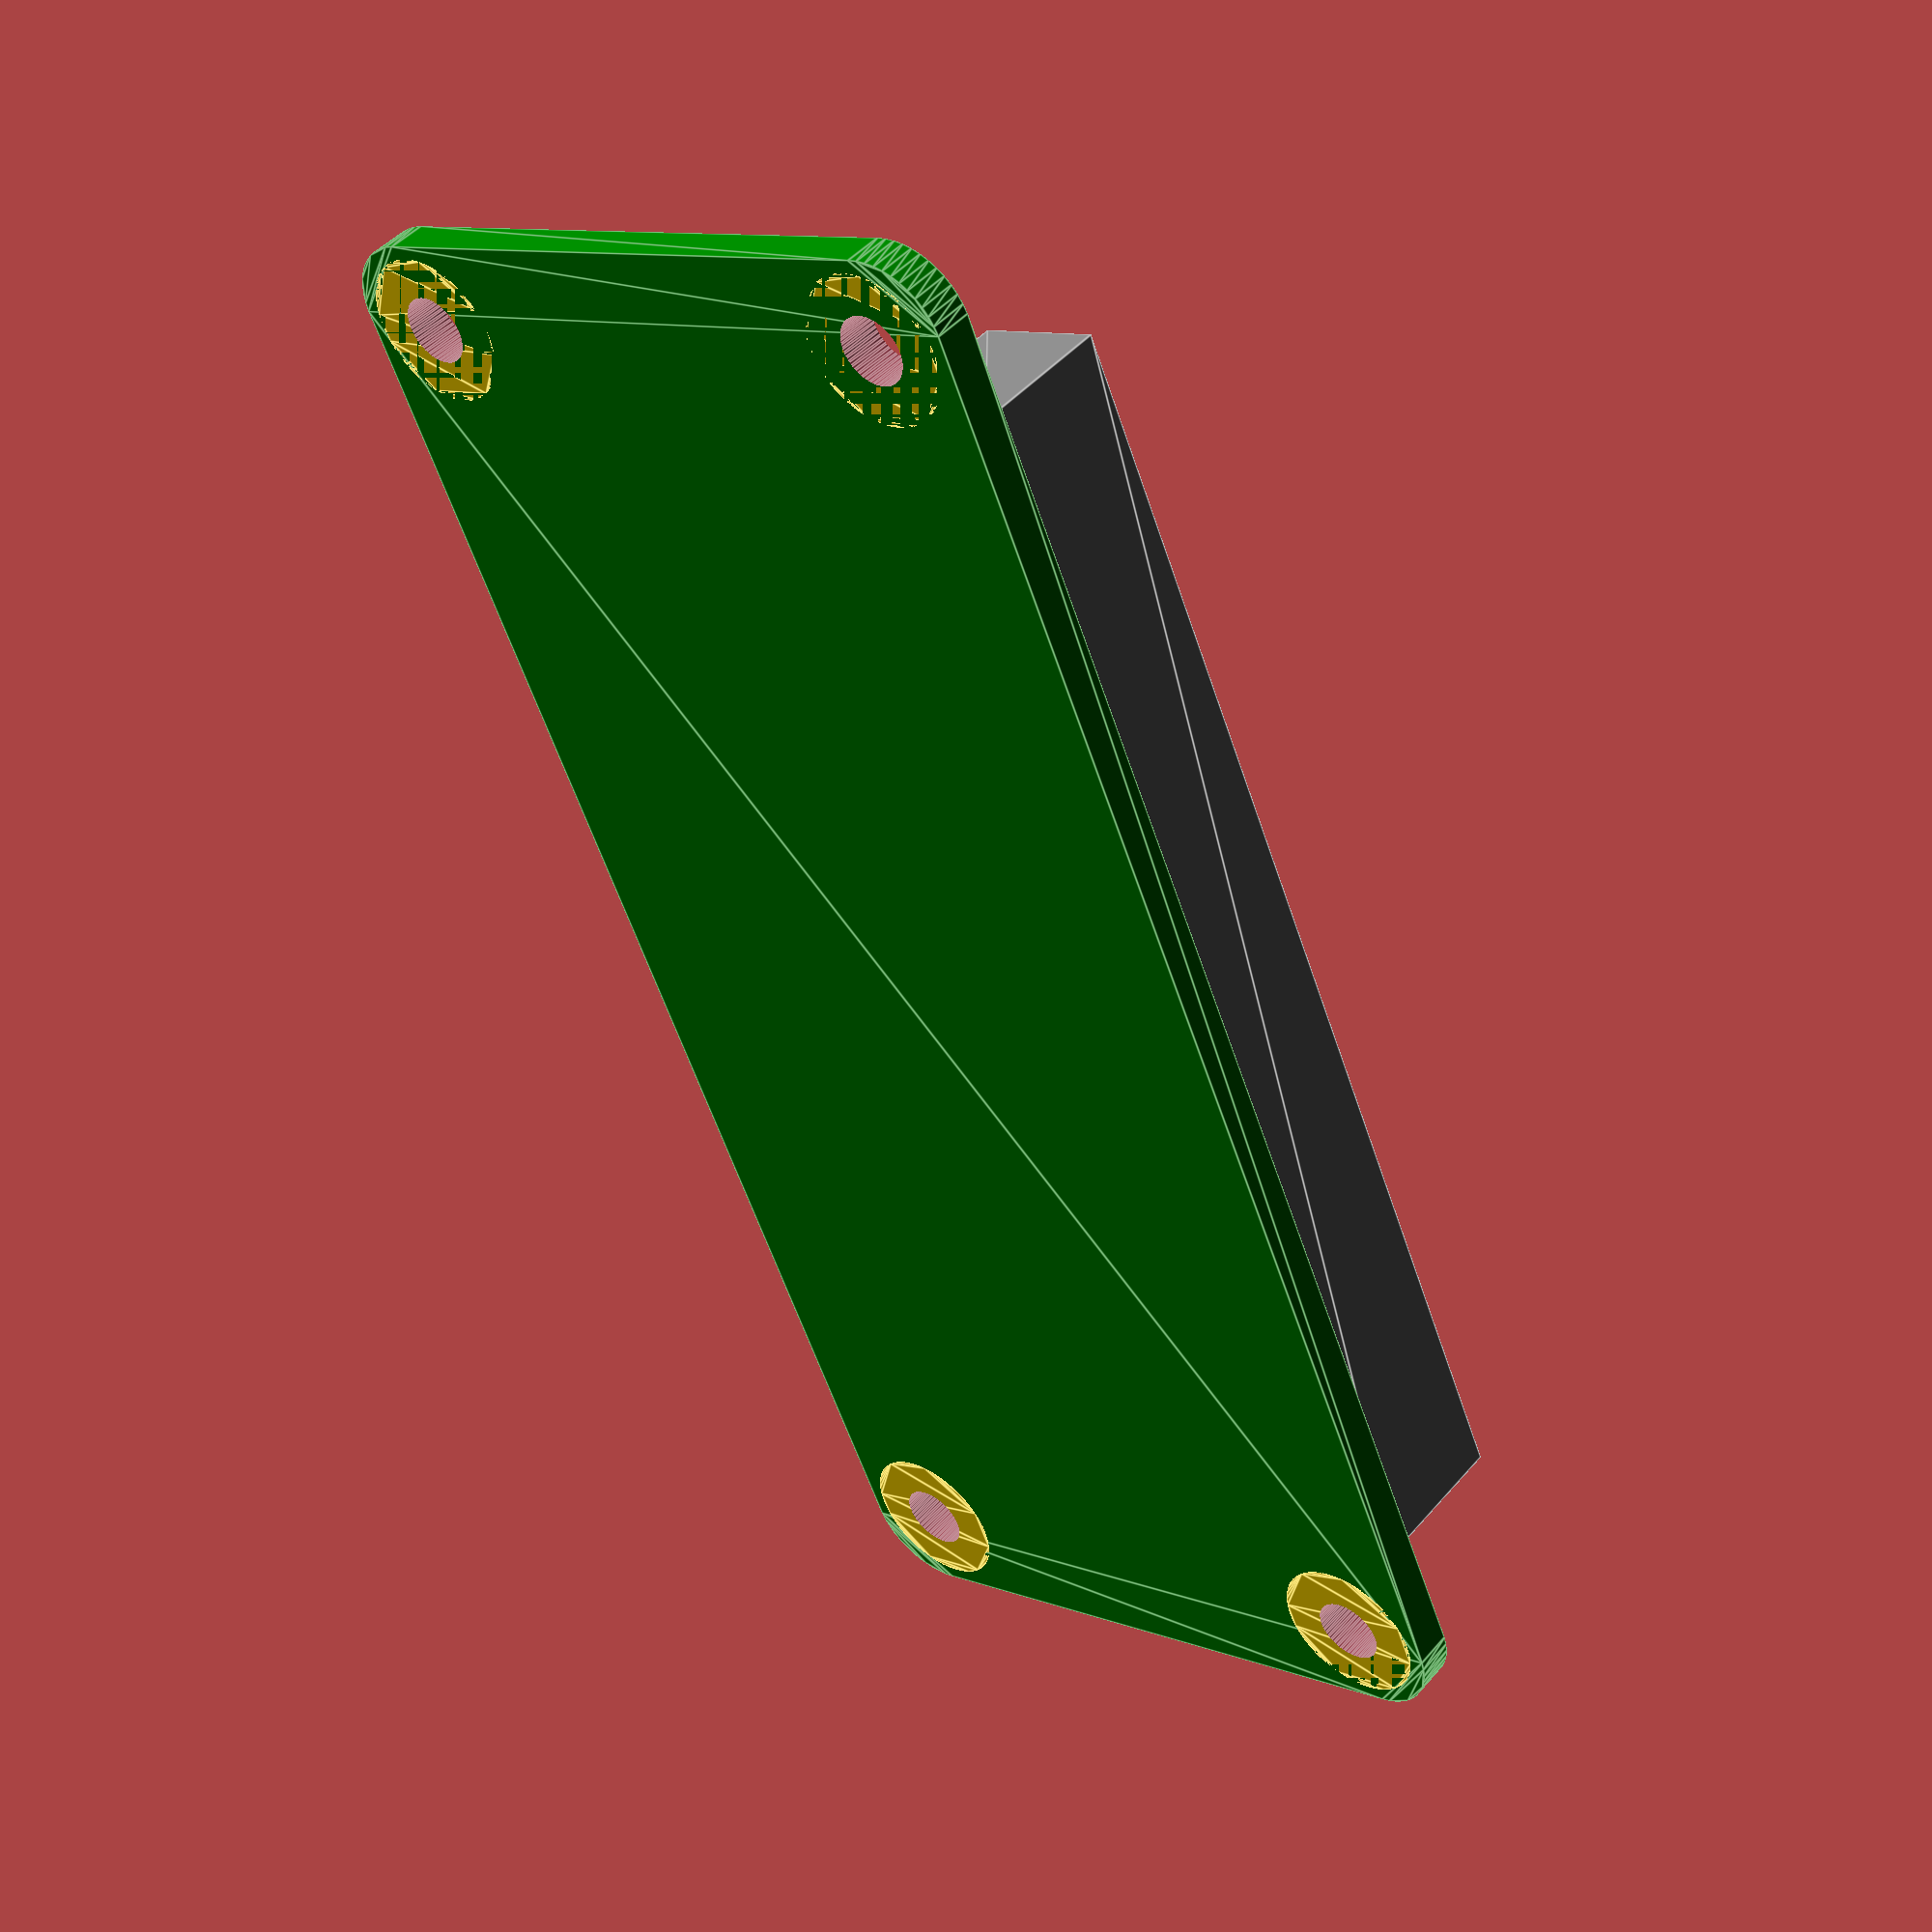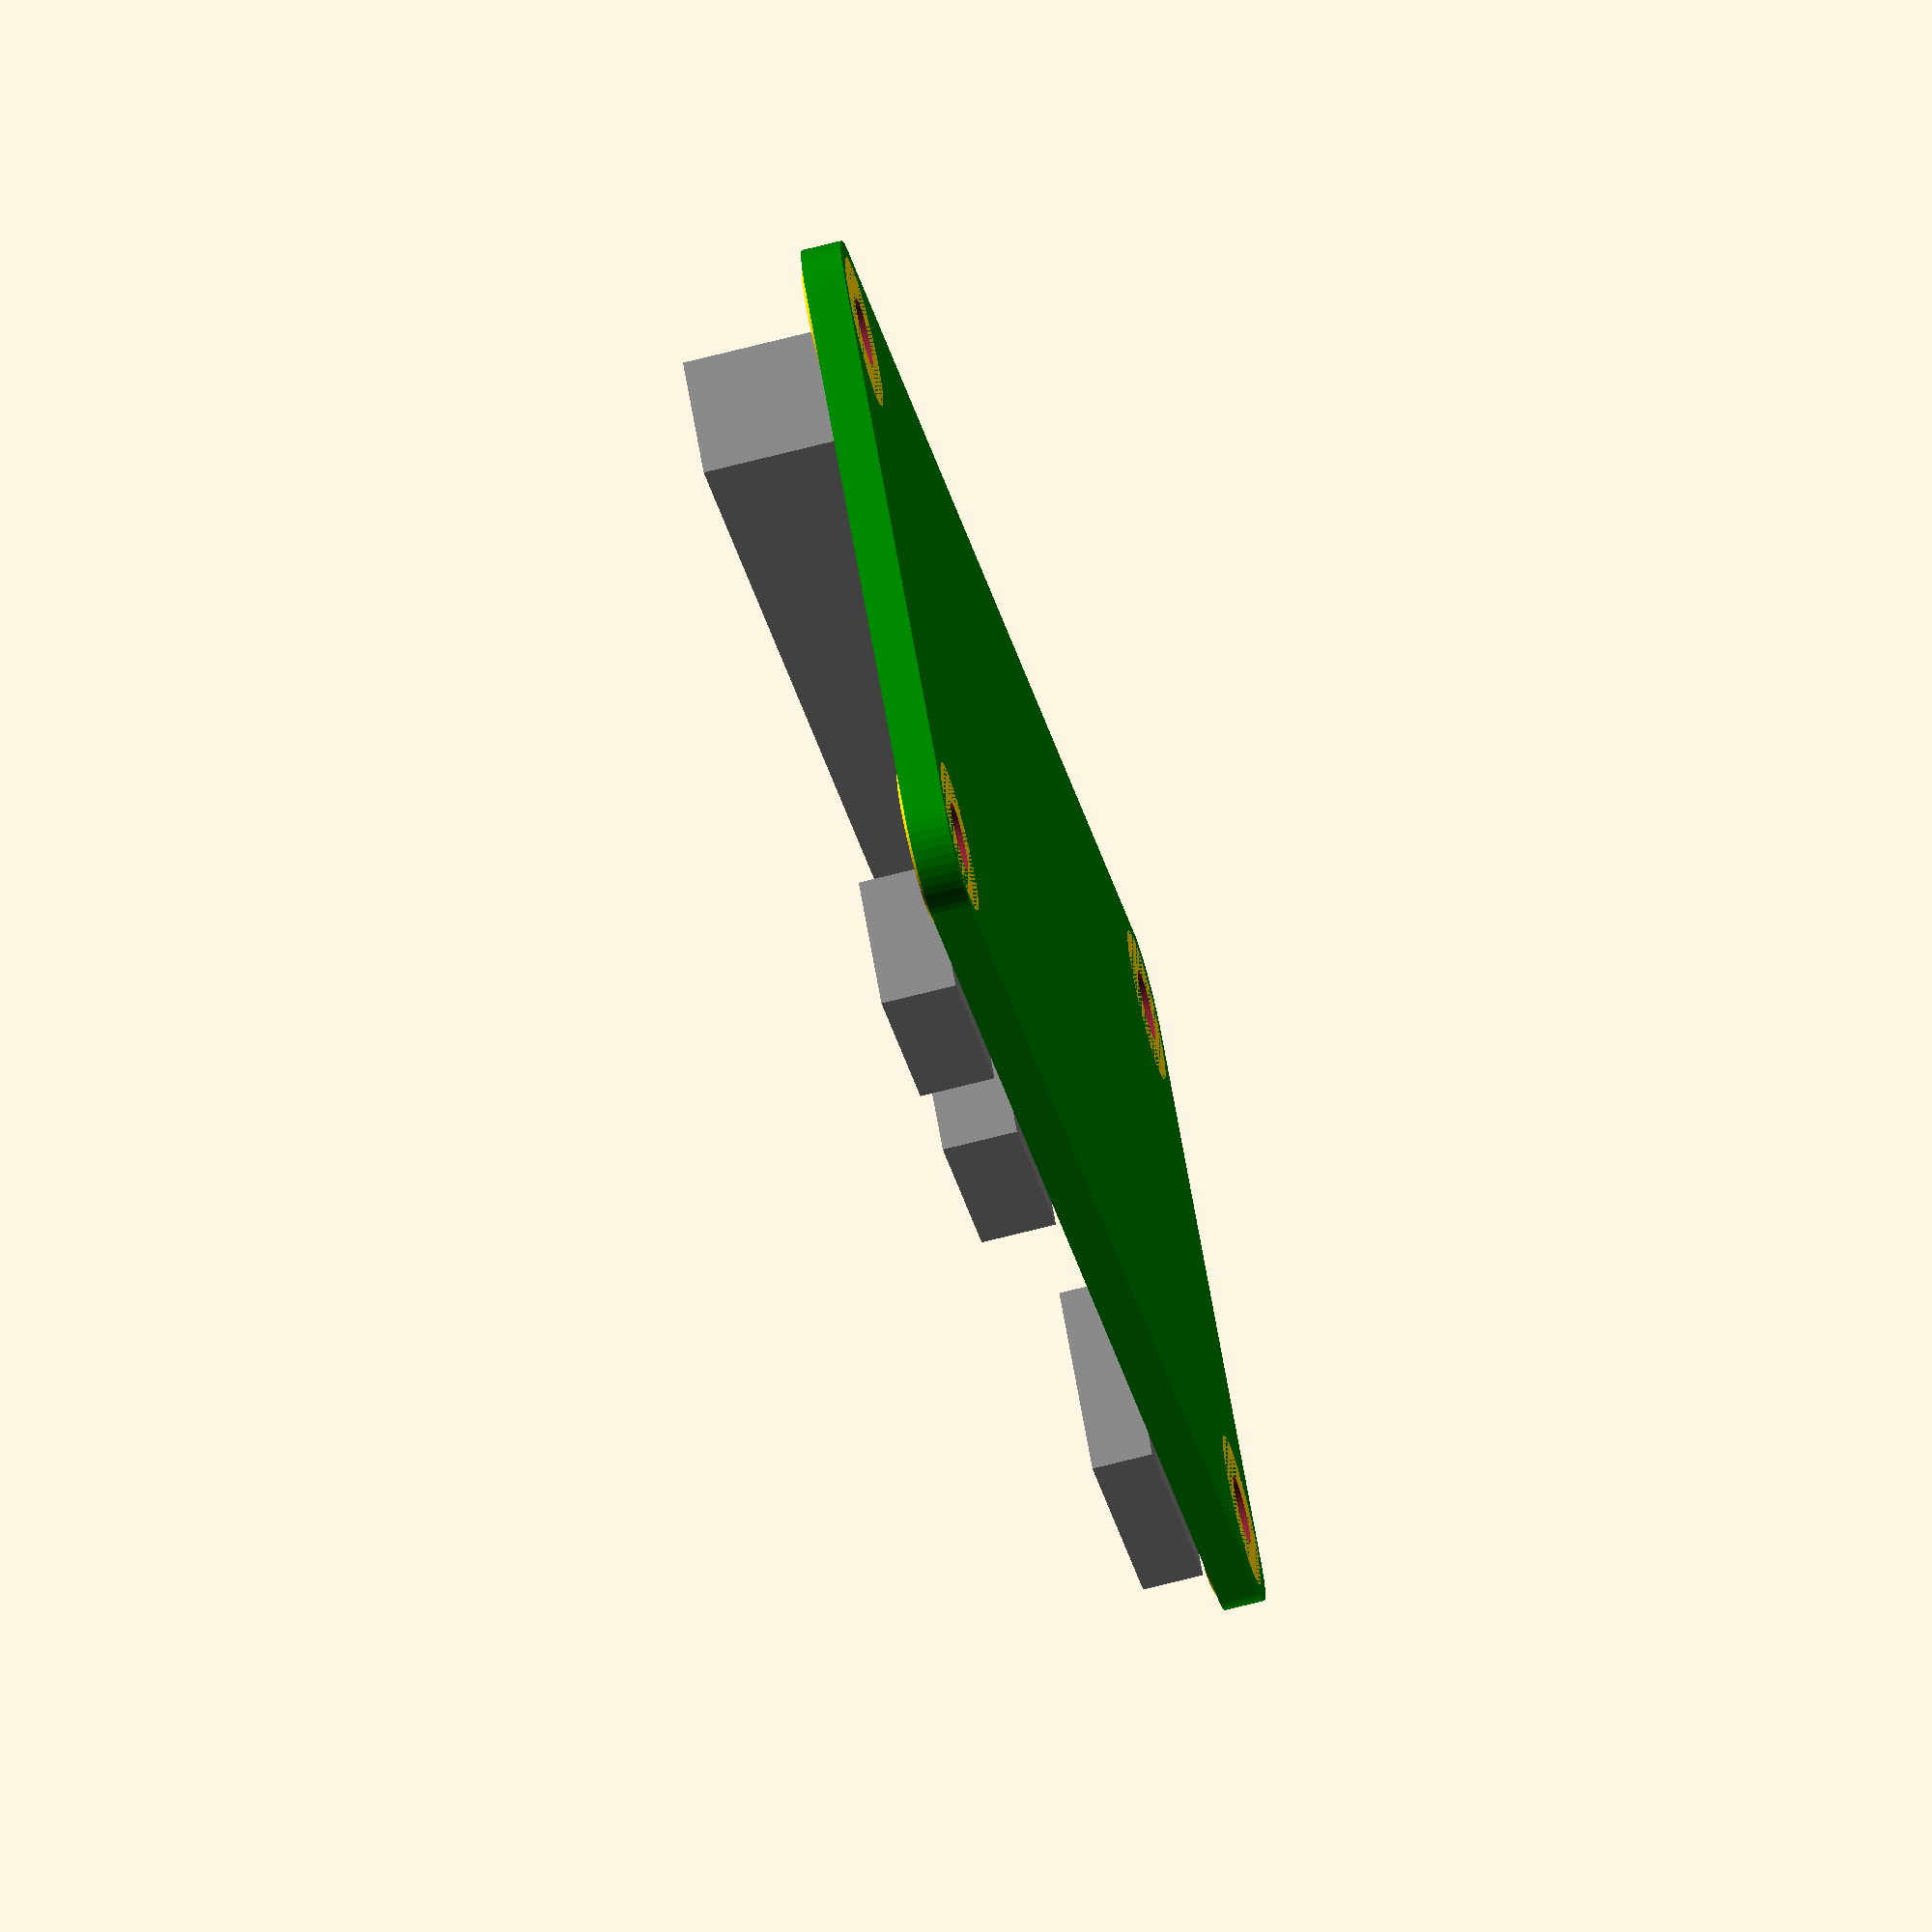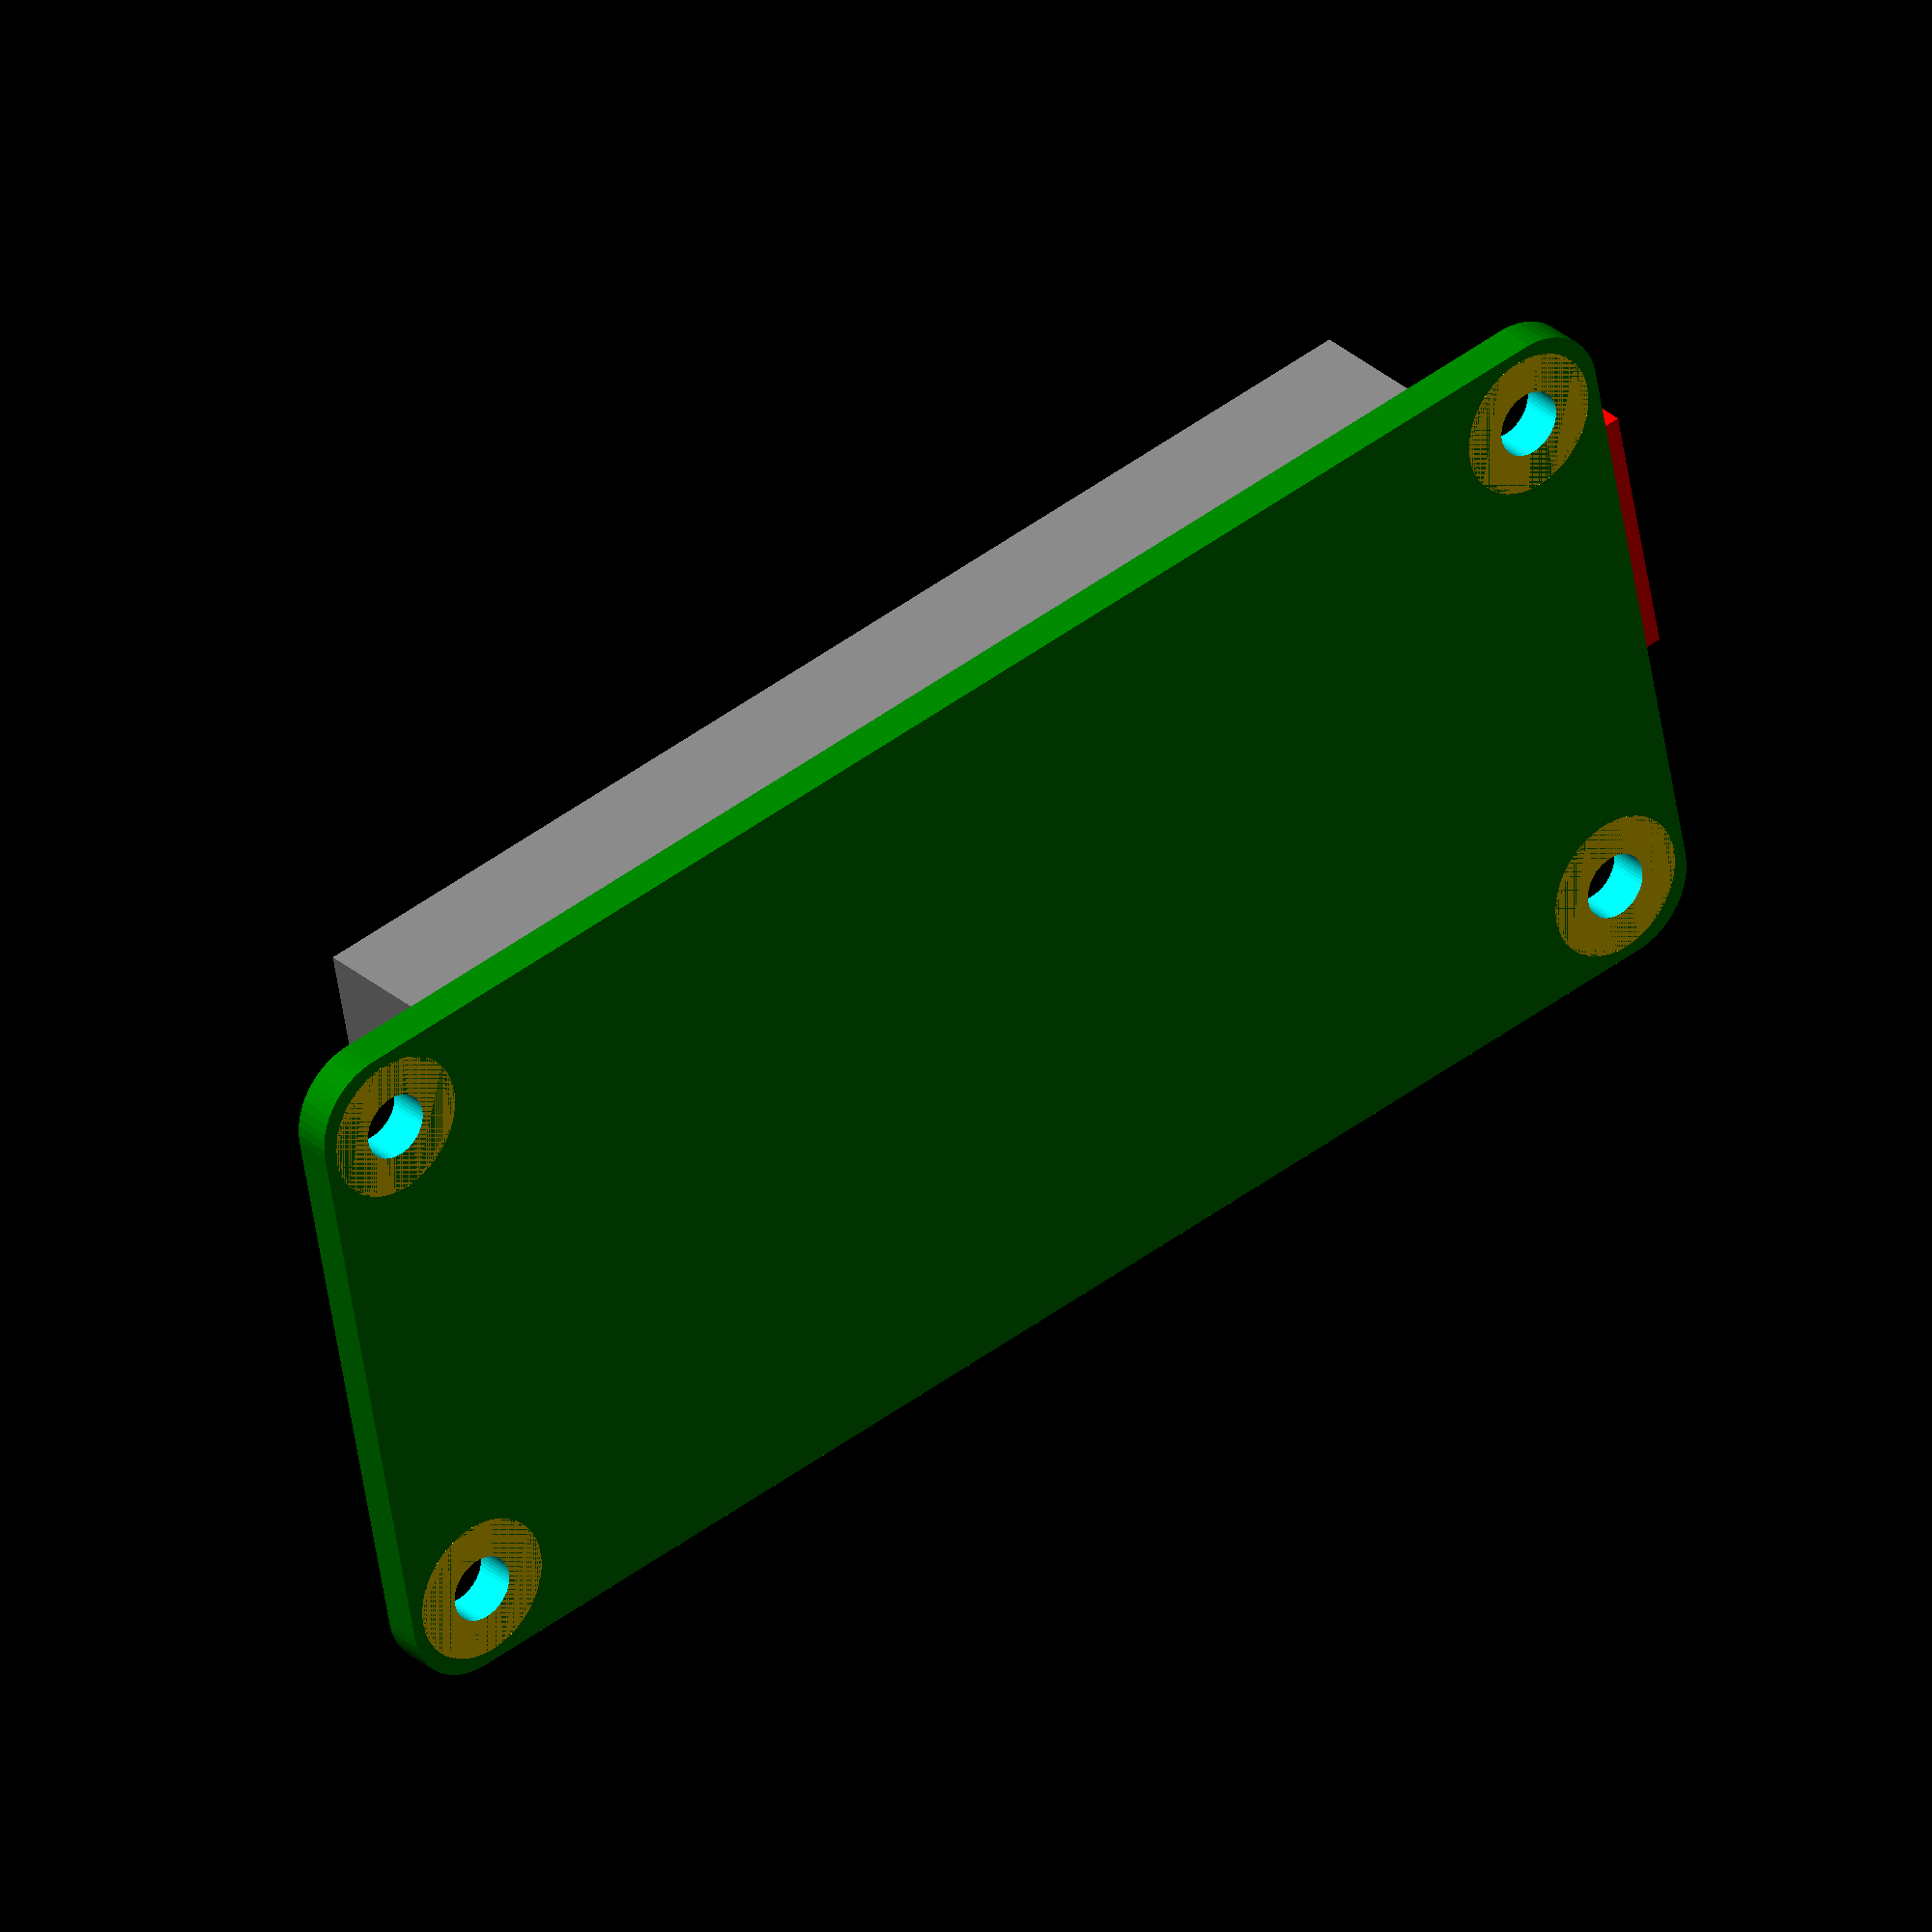
<openscad>
$fn=50;

echo(version=version());

// simple 2D -> 3D extrusion of a rectangle
height = 30;
width = 65;
depth = 1.6;
corner_radius = 3.0;
hole_offset = 3.5;
hole_diameter = 2.75;
hole_to_hole = 58;
difference(){
color("green")
    translate([corner_radius, corner_radius, -depth])
    linear_extrude(height = depth)
    minkowski(){
        square([width-(2*corner_radius), height-(2*corner_radius)]);
        circle(corner_radius);
    }
    
    translate([hole_offset, hole_offset, -2*depth])
    linear_extrude(height = 3*depth)
    circle(hole_diameter/2);

    translate([hole_offset, height-hole_offset, -2*depth])
    linear_extrude(height = 3*depth)
    circle(hole_diameter/2);

    translate([hole_to_hole+hole_offset, hole_offset, -2*depth])
    linear_extrude(height = 3*depth)
    circle(hole_diameter/2);

    translate([hole_to_hole+hole_offset, height-hole_offset, -2*depth])
    linear_extrude(height = 3*depth)
    circle(hole_diameter/2);

}

difference(){
    color("gold")
    translate([hole_offset, hole_offset, -depth])
    linear_extrude(height = 1.1*depth)
    circle(6/2);

    translate([hole_offset, hole_offset, -2*depth])
    linear_extrude(height = 3*depth)
    circle(hole_diameter/2);
}

difference(){
    color("gold")
    translate([58+hole_offset, hole_offset, -depth])
    linear_extrude(height = 1.1*depth)
    circle(6/2);

    translate([58+hole_offset, hole_offset, -2*depth])
    linear_extrude(height = 3*depth)
    circle(hole_diameter/2);
}

difference(){
    color("gold")
    translate([hole_offset, 23+hole_offset, -depth])
    linear_extrude(height = 1.1*depth)
    circle(6/2);

    translate([hole_offset, 23+hole_offset, -2*depth])
    linear_extrude(height = 3*depth)
    circle(hole_diameter/2);
}

difference(){
    color("gold")
    translate([58+hole_offset, 23+hole_offset, -depth])
    linear_extrude(height = 1.1*depth)
    circle(6/2);

    translate([58+hole_offset, 23+hole_offset, -2*depth])
    linear_extrude(height = 3*depth)
    circle(hole_diameter/2);
}


// GPIO
gpio_height = 5;
gpio_width = 51;
gpio_to_hole_offset = 29;
color("gray")
    translate([hole_offset+gpio_to_hole_offset-gpio_width/2, height-hole_offset-gpio_height/2])
    linear_extrude(height = 6)
    square([gpio_width, gpio_height], center = false);


// Micro SD Card Slot
micro_sd_height = 12;
micro_sd_width = 12;
micro_sd_protrusion = -1;
color("gray")
    translate([1, 16.9-micro_sd_height/2])
    linear_extrude(height = 1.6)
    square([micro_sd_width, micro_sd_height], center = false);

// Micro SD Card
micro_sd_card_height = 11;
micro_sd_card_width = 15;
micro_sd_card_protrusion = -2;
color("red")
    translate([micro_sd_card_protrusion, 16.9-micro_sd_card_height/2, 0.5])
    linear_extrude(height = 1)
    square([micro_sd_card_width, micro_sd_card_height], center = false);


// HDMI
hdmi_height = 8;
hdmi_width = 10.42;
hdmi_protrusion = 1;
color("gray")
    translate([12.4-hdmi_width/2, -hdmi_protrusion, ])
    linear_extrude(height = 2.42)
    square([hdmi_width, hdmi_height], center = false);


// USB 0
usb_0_height = 5.5;
usb_0_width = 8;
usb_0_protrusion = 1;
color("gray")
    translate([41.4-usb_0_width/2, -usb_0_protrusion, 0])
    linear_extrude(height = 3)
    square([usb_0_width, usb_0_height], center = false);

// USB 1
usb_1_height = usb_0_height;
usb_1_width = usb_0_width;
usb_1_protrusion = usb_0_protrusion;
color("gray")
    translate([54-usb_1_width/2, -usb_1_protrusion, 0])
    linear_extrude(height = 3)
    square([usb_1_width, usb_1_height], center = false);

</openscad>
<views>
elev=134.4 azim=113.8 roll=322.0 proj=p view=edges
elev=68.9 azim=40.4 roll=104.5 proj=o view=solid
elev=329.6 azim=10.9 roll=141.2 proj=o view=wireframe
</views>
